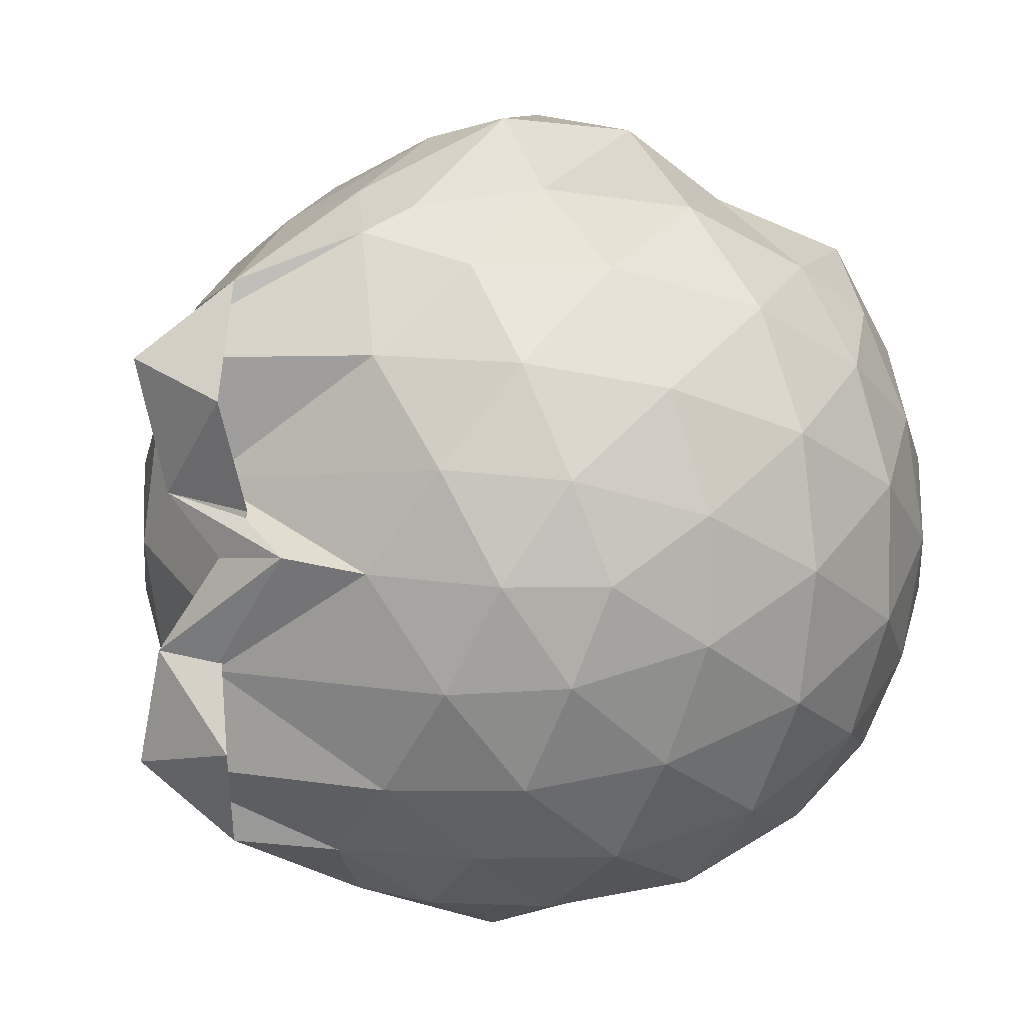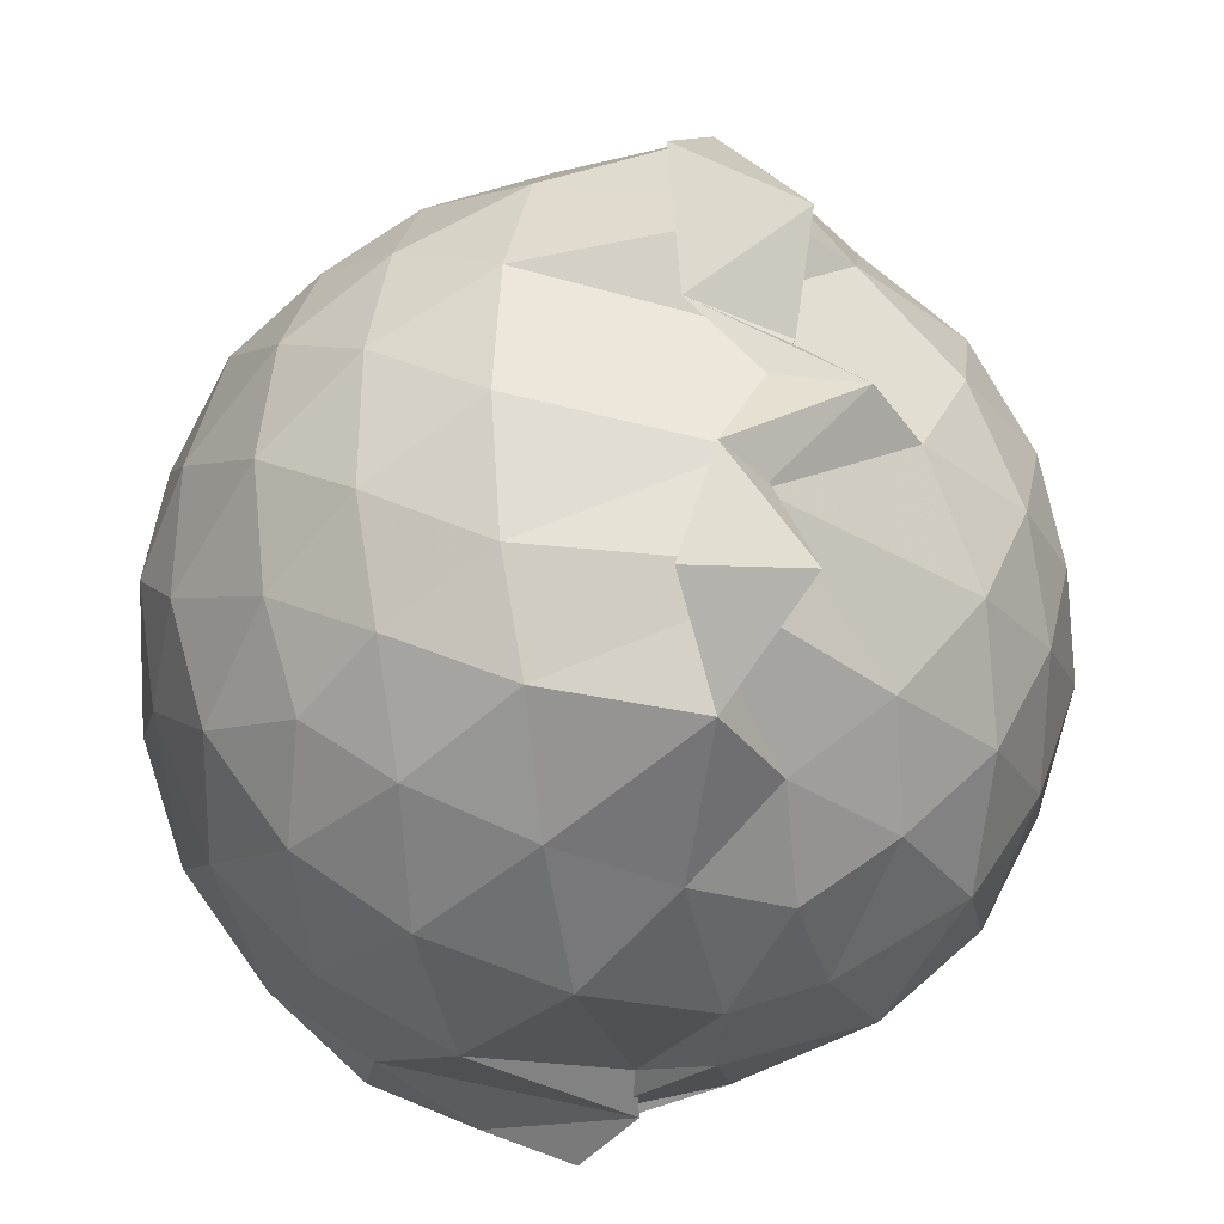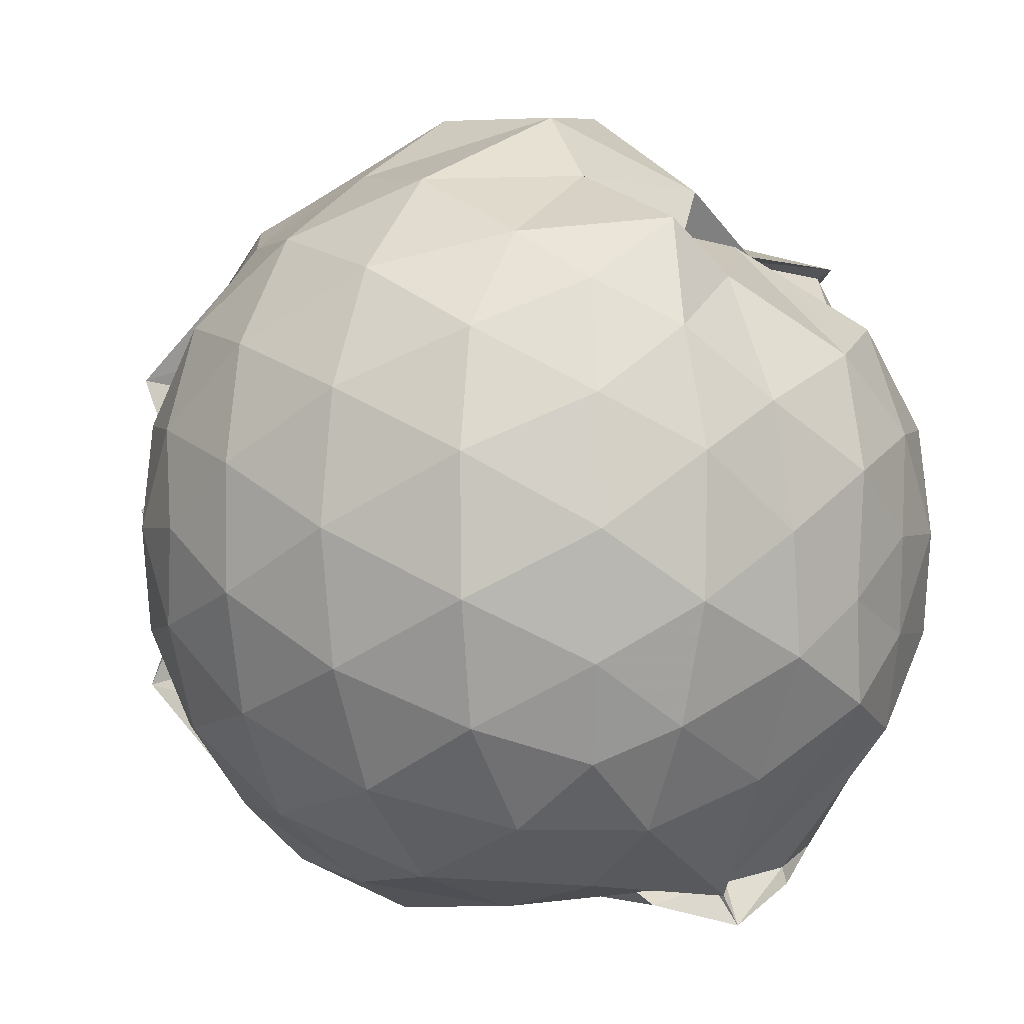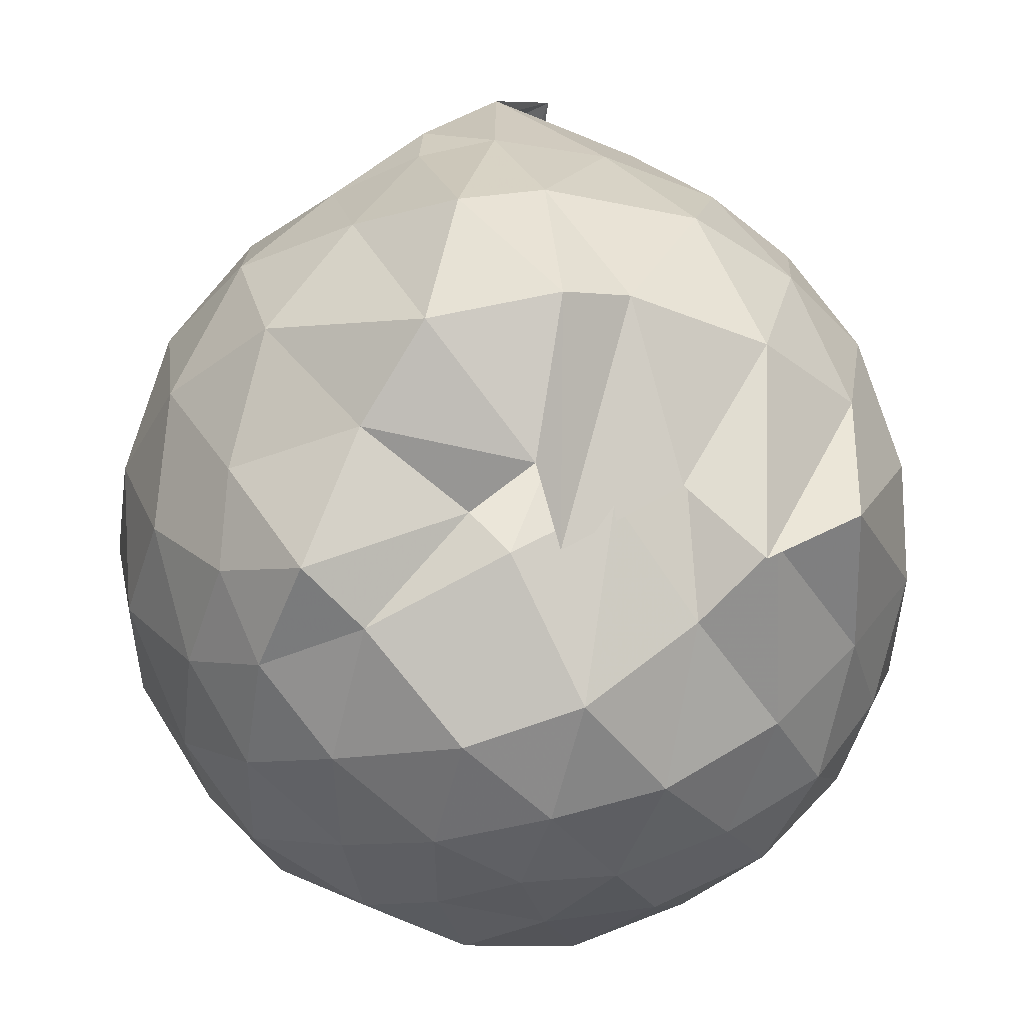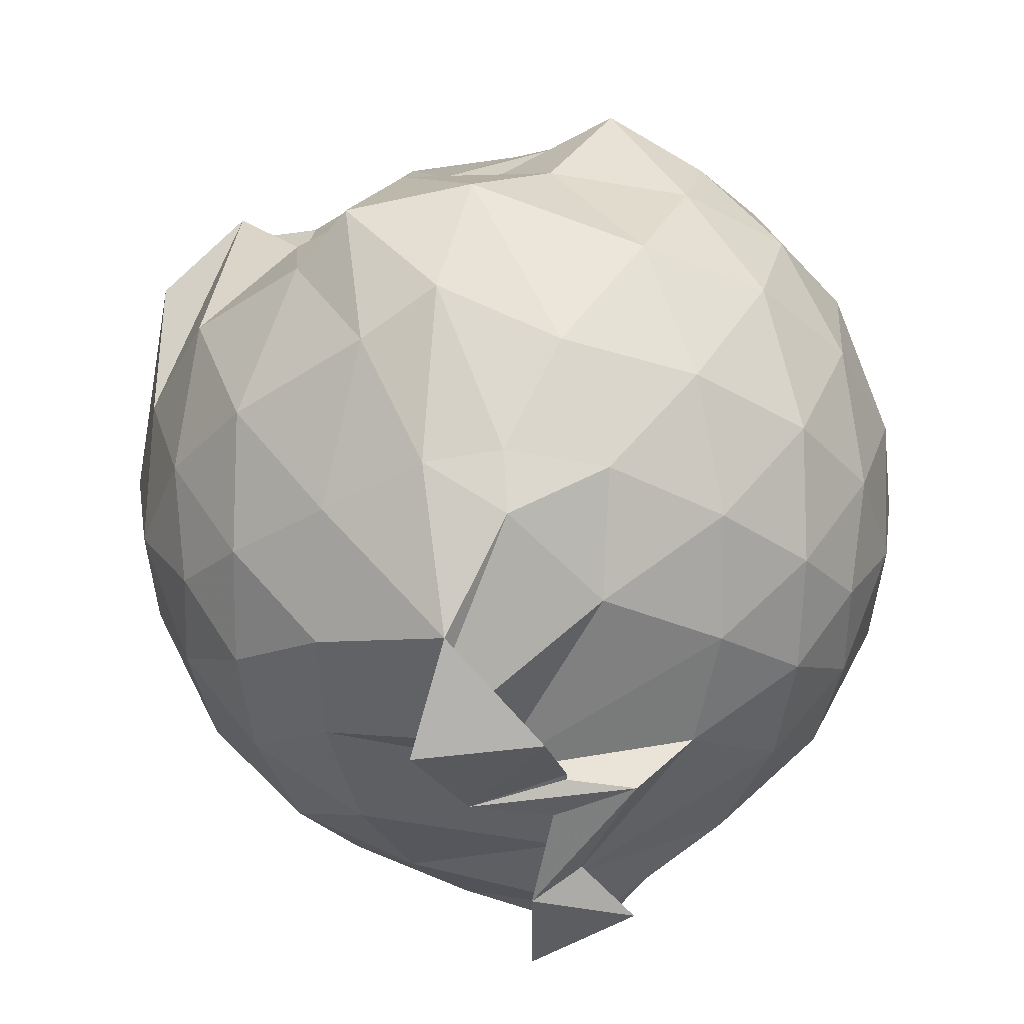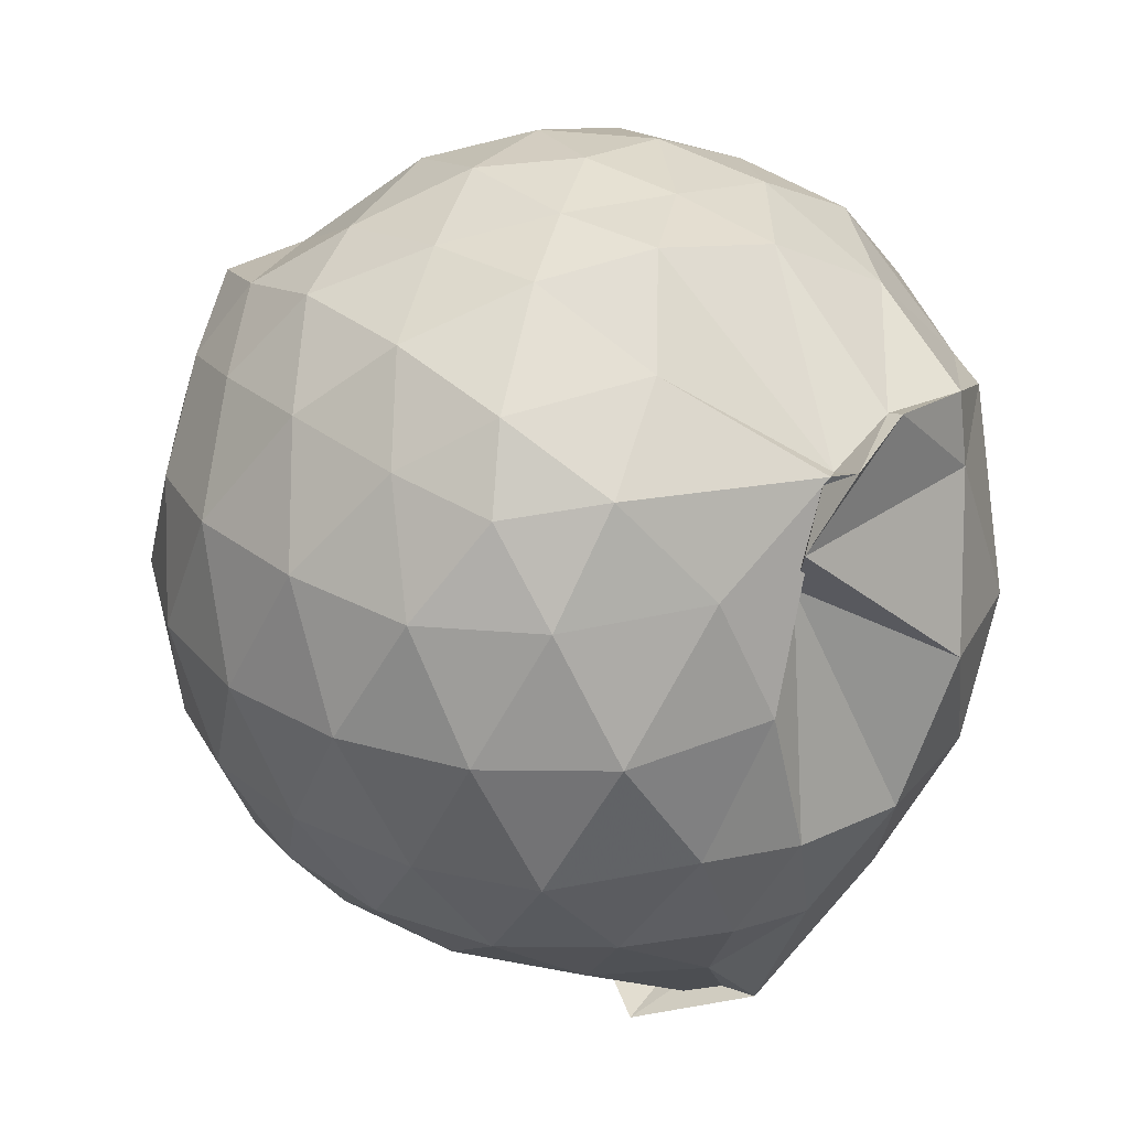
<metadata>
{"format":"obj","ext":"obj","renderer":"f3d","projection":"perspective","resolution":1024,"background":"white","views":[{"elev":7.5,"azim":-129.9,"up":"+Y"},{"elev":-30.2,"azim":168.3,"up":"+Y"},{"elev":-0.5,"azim":-60.9,"up":"+Y"},{"elev":51.4,"azim":-0.7,"up":"+Y"},{"elev":-39.5,"azim":-162.9,"up":"+Z"},{"elev":29.0,"azim":-40.5,"up":"+Z"}]}
</metadata>
<code>
v -1.026 -0.1232 1.038
v -1.128 -0.07754 -0.8765
v -0.2051 -0.09646 0.584
v -0.2773 0.1727 0.6152
v -0.4753 0.5237 0.6033
v -0.6644 0.5705 0.3937
v -0.8179 0.5438 0.516
v -0.9305 0.5619 0.3157
v -1.131 0.571 0.5427
v -1.483 0.5693 0.6861
v -1.671 0.4273 0.5828
v -1.756 0.1796 0.6435
v -1.791 -0.1053 0.6703
v -1.759 -0.3882 0.6401
v -1.681 -0.6057 0.5928
v -1.5 -0.759 0.6342
v -1.1 -0.9475 0.63
v -1.091 -1.015 0.6609
v -0.8912 -0.9383 0.6971
v -0.648 -0.8751 0.65
v -0.4165 -0.6477 0.5873
v -0.2706 -0.3387 0.6359
v -0.1288 0.104 0.3821
v -0.2855 0.4986 0.5034
v -0.5022 0.5412 0.6513
v -0.6715 0.5716 0.4753
v -0.9373 0.5377 0.6214
v -0.9895 0.6901 0.5063
v -1.36 0.6914 0.4021
v -1.653 0.5389 0.3899
v -1.836 0.3217 0.382
v -1.921 0.05553 0.4075
v -1.921 -0.2528 0.4106
v -1.836 -0.5273 0.3841
v -1.655 -0.7555 0.3961
v -1.357 -0.9089 0.4209
v -1.097 -0.9242 0.6006
v -1.184 -0.9679 0.4898
v -0.6402 -0.8958 0.4811
v -0.428 -0.7346 0.5486
v -0.2318 -0.5306 0.4394
v -0.1273 -0.2761 0.367
v -0.1274 0.2134 0.133
v -0.2686 0.4553 0.1458
v -0.4779 0.6729 0.1617
v -0.7794 0.8102 0.1421
v -0.9279 0.8936 0.2067
v -1.219 0.8541 0.2436
v -1.575 0.6782 0.1074
v -1.805 0.461 0.1039
v -1.938 0.1954 0.1039
v -1.985 -0.1039 0.1047
v -1.937 -0.4034 0.1058
v -1.799 -0.6716 0.1034
v -1.579 -0.8828 0.1117
v -1.264 -0.9836 0.152
v -1.152 -0.9113 0.3795
v -0.7549 -1.02 0.1155
v -0.4762 -0.8819 0.1096
v -0.2632 -0.6673 0.1184
v -0.1325 -0.3529 0.1099
v -0.08211 -0.1055 0.03306
v -0.2139 0.3209 -0.1533
v -0.3904 0.549 -0.1553
v -0.6161 0.7158 -0.1828
v -0.9583 0.8364 -0.1557
v -1.149 0.8805 -0.08529
v -1.389 0.72 -0.1688
v -1.655 0.5524 -0.2018
v -1.844 0.3033 -0.2003
v -1.935 0.03713 -0.1731
v -1.935 -0.2445 -0.1715
v -1.834 -0.5139 -0.1985
v -1.681 -0.7501 -0.203
v -1.405 -0.9309 -0.1618
v -1.202 -1.014 -0.1659
v -0.9162 -1.012 -0.1937
v -0.6158 -0.918 -0.1906
v -0.3848 -0.7584 -0.1636
v -0.2156 -0.5275 -0.1582
v -0.135 -0.2564 -0.1694
v -0.1392 0.04361 -0.1669
v -0.3693 0.3941 -0.372
v -0.5529 0.5325 -0.4343
v -0.8104 0.643 -0.4598
v -1.068 0.7145 -0.4438
v -1.243 0.6822 -0.4258
v -1.449 0.56 -0.4273
v -1.657 0.3592 -0.4575
v -1.794 0.1189 -0.4354
v -1.858 -0.1034 -0.3789
v -1.791 -0.3246 -0.4326
v -1.663 -0.5657 -0.4536
v -1.476 -0.7563 -0.44
v -1.281 -0.9038 -0.4084
v -1.062 -0.9058 -0.4565
v -0.8043 -0.8541 -0.4696
v -0.5492 -0.7392 -0.4332
v -0.3685 -0.5987 -0.3736
v -0.29 -0.3814 -0.4267
v -0.2554 -0.1036 -0.4495
v -0.2882 0.1747 -0.4272
v -0.3485 -0.09962 0.7845
v -0.4599 0.1369 0.7972
v -0.6436 0.3997 0.7129
v -0.8206 0.5757 0.5211
v -1.044 0.5479 0.634
v -1.354 0.4496 0.7577
v -1.585 0.3262 0.761
v -1.627 0.05959 0.8341
v -1.637 -0.2572 0.8333
v -1.592 -0.5245 0.7588
v -1.303 -0.6577 0.8083
v -1.065 -0.9213 0.6181
v -0.8947 -0.9006 0.6868
v -0.6316 -0.6199 0.8064
v -0.4609 -0.3427 0.8454
v -0.5617 -0.1137 0.9188
v -0.7124 0.129 0.9588
v -0.8903 0.3572 0.9003
v -1.149 0.2818 0.9498
v -1.432 0.169 0.899
v -1.424 -0.1122 0.9431
v -1.385 -0.3821 0.9394
v -1.154 -0.4933 0.9854
v -0.8974 -0.5662 0.9477
v -0.7169 -0.3491 0.9717
v -0.8143 -0.116 1.027
v -0.961 0.1083 1.019
v -1.214 0.02145 1.02
v -1.213 -0.2613 1.004
v -0.9701 -0.3462 1.009
v -0.4815 0.3135 -0.5701
v -0.7334 0.4456 -0.6678
v -1.062 0.5222 -0.7831
v -1.235 0.6268 -0.5605
v -1.376 0.3683 -0.6397
v -1.589 0.1386 -0.6271
v -1.716 -0.1034 -0.5632
v -1.601 -0.3429 -0.6235
v -1.413 -0.5806 -0.6456
v -1.209 -0.7579 -0.6224
v -1.045 -0.7413 -0.7923
v -0.7308 -0.6494 -0.6737
v -0.4813 -0.5182 -0.5748
v -0.427 -0.2574 -0.6271
v -0.4298 0.04802 -0.6255
v -0.6675 0.1982 -0.7341
v -1.212 0.2736 -0.9312
v -0.9291 0.3514 -0.961
v -1.037 0.08569 -0.8409
v -1.461 -0.08944 -0.7268
v -1.108 -0.3305 -0.8812
v -0.9338 -0.5532 -0.9649
v -1.206 -0.4992 -0.9158
v -0.6735 -0.4007 -0.7318
v -0.6461 -0.1063 -0.7669
v -1.192 0.02742 -0.8439
v -0.9669 0.0524 -0.903
v -1.333 -0.05697 -0.8548
v -1.013 -0.2893 -0.9621
v -1.096 -0.2322 -0.857
f 3 23 4
f 4 23 24
f 4 24 5
f 5 24 25
f 5 25 6
f 6 25 26
f 6 26 7
f 7 26 27
f 7 27 8
f 8 27 28
f 8 28 9
f 9 28 29
f 9 29 10
f 10 29 30
f 10 30 11
f 11 30 31
f 11 31 12
f 12 31 32
f 12 32 13
f 13 32 33
f 13 33 14
f 14 33 34
f 14 34 15
f 15 34 35
f 15 35 16
f 16 35 36
f 16 36 17
f 17 36 37
f 17 37 18
f 18 37 38
f 18 38 19
f 19 38 39
f 19 39 20
f 20 39 40
f 20 40 21
f 21 40 41
f 21 41 22
f 22 41 42
f 22 42 3
f 3 42 23
f 23 43 24
f 24 43 44
f 24 44 25
f 25 44 45
f 25 45 26
f 26 45 46
f 26 46 27
f 27 46 47
f 27 47 28
f 28 47 48
f 28 48 29
f 29 48 49
f 29 49 30
f 30 49 50
f 30 50 31
f 31 50 51
f 31 51 32
f 32 51 52
f 32 52 33
f 33 52 53
f 33 53 34
f 34 53 54
f 34 54 35
f 35 54 55
f 35 55 36
f 36 55 56
f 36 56 37
f 37 56 57
f 37 57 38
f 38 57 58
f 38 58 39
f 39 58 59
f 39 59 40
f 40 59 60
f 40 60 41
f 41 60 61
f 41 61 42
f 42 61 62
f 42 62 23
f 23 62 43
f 43 63 44
f 44 63 64
f 44 64 45
f 45 64 65
f 45 65 46
f 46 65 66
f 46 66 47
f 47 66 67
f 47 67 48
f 48 67 68
f 48 68 49
f 49 68 69
f 49 69 50
f 50 69 70
f 50 70 51
f 51 70 71
f 51 71 52
f 52 71 72
f 52 72 53
f 53 72 73
f 53 73 54
f 54 73 74
f 54 74 55
f 55 74 75
f 55 75 56
f 56 75 76
f 56 76 57
f 57 76 77
f 57 77 58
f 58 77 78
f 58 78 59
f 59 78 79
f 59 79 60
f 60 79 80
f 60 80 61
f 61 80 81
f 61 81 62
f 62 81 82
f 62 82 43
f 43 82 63
f 63 83 64
f 64 83 84
f 64 84 65
f 65 84 85
f 65 85 66
f 66 85 86
f 66 86 67
f 67 86 87
f 67 87 68
f 68 87 88
f 68 88 69
f 69 88 89
f 69 89 70
f 70 89 90
f 70 90 71
f 71 90 91
f 71 91 72
f 72 91 92
f 72 92 73
f 73 92 93
f 73 93 74
f 74 93 94
f 74 94 75
f 75 94 95
f 75 95 76
f 76 95 96
f 76 96 77
f 77 96 97
f 77 97 78
f 78 97 98
f 78 98 79
f 79 98 99
f 79 99 80
f 80 99 100
f 80 100 81
f 81 100 101
f 81 101 82
f 82 101 102
f 82 102 63
f 63 102 83
f 103 104 118
f 104 119 118
f 104 105 119
f 105 120 119
f 105 106 120
f 106 107 120
f 107 121 120
f 107 108 121
f 108 122 121
f 108 109 122
f 109 110 122
f 110 123 122
f 110 111 123
f 111 124 123
f 111 112 124
f 112 113 124
f 113 125 124
f 113 114 125
f 114 126 125
f 114 115 126
f 115 116 126
f 116 127 126
f 116 117 127
f 117 118 127
f 117 103 118
f 118 119 128
f 119 129 128
f 119 120 129
f 120 121 129
f 121 130 129
f 121 122 130
f 122 123 130
f 123 131 130
f 123 124 131
f 124 125 131
f 125 132 131
f 125 126 132
f 126 127 132
f 127 128 132
f 127 118 128
f 133 148 134
f 134 148 149
f 134 149 135
f 135 149 150
f 135 150 136
f 136 150 137
f 137 150 151
f 137 151 138
f 138 151 152
f 138 152 139
f 139 152 140
f 140 152 153
f 140 153 141
f 141 153 154
f 141 154 142
f 142 154 143
f 143 154 155
f 143 155 144
f 144 155 156
f 144 156 145
f 145 156 146
f 146 156 157
f 146 157 147
f 147 157 148
f 147 148 133
f 148 158 149
f 149 158 159
f 149 159 150
f 150 159 151
f 151 159 160
f 151 160 152
f 152 160 153
f 153 160 161
f 153 161 154
f 154 161 155
f 155 161 162
f 155 162 156
f 156 162 157
f 157 162 158
f 157 158 148
f 3 4 103
f 103 4 104
f 4 5 104
f 104 5 105
f 5 6 105
f 105 6 106
f 6 7 106
f 7 8 106
f 106 8 107
f 8 9 107
f 107 9 108
f 9 10 108
f 108 10 109
f 10 11 109
f 11 12 109
f 109 12 110
f 12 13 110
f 110 13 111
f 13 14 111
f 111 14 112
f 14 15 112
f 15 16 112
f 112 16 113
f 16 17 113
f 113 17 114
f 17 18 114
f 114 18 115
f 18 19 115
f 19 20 115
f 115 20 116
f 20 21 116
f 116 21 117
f 21 22 117
f 117 22 103
f 22 3 103
f 83 133 84
f 84 133 134
f 84 134 85
f 85 134 135
f 85 135 86
f 86 135 136
f 86 136 87
f 87 136 88
f 88 136 137
f 88 137 89
f 89 137 138
f 89 138 90
f 90 138 139
f 90 139 91
f 91 139 92
f 92 139 140
f 92 140 93
f 93 140 141
f 93 141 94
f 94 141 142
f 94 142 95
f 95 142 96
f 96 142 143
f 96 143 97
f 97 143 144
f 97 144 98
f 98 144 145
f 98 145 99
f 99 145 100
f 100 145 146
f 100 146 101
f 101 146 147
f 101 147 102
f 102 147 133
f 102 133 83
f 128 129 1
f 129 130 1
f 130 131 1
f 131 132 1
f 132 128 1
f 159 158 2
f 160 159 2
f 161 160 2
f 162 161 2
f 158 162 2

</code>
